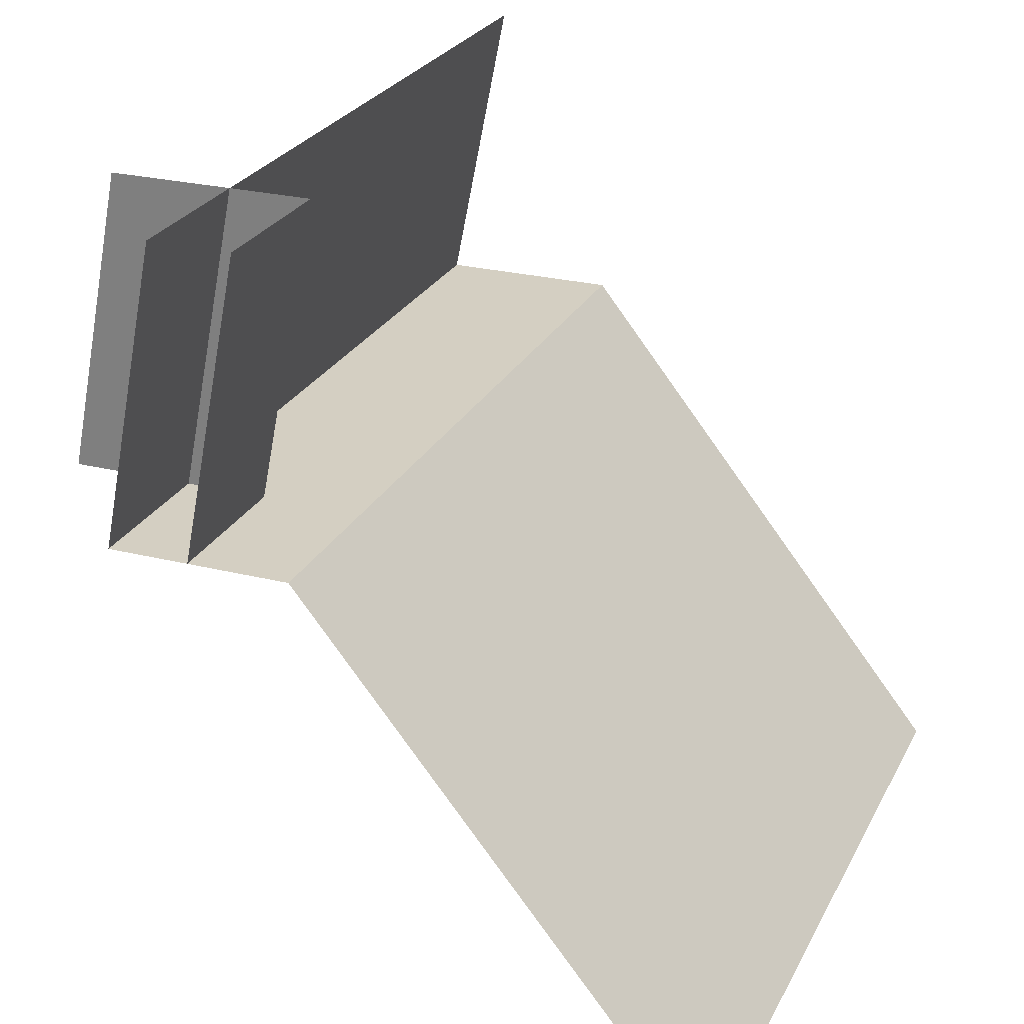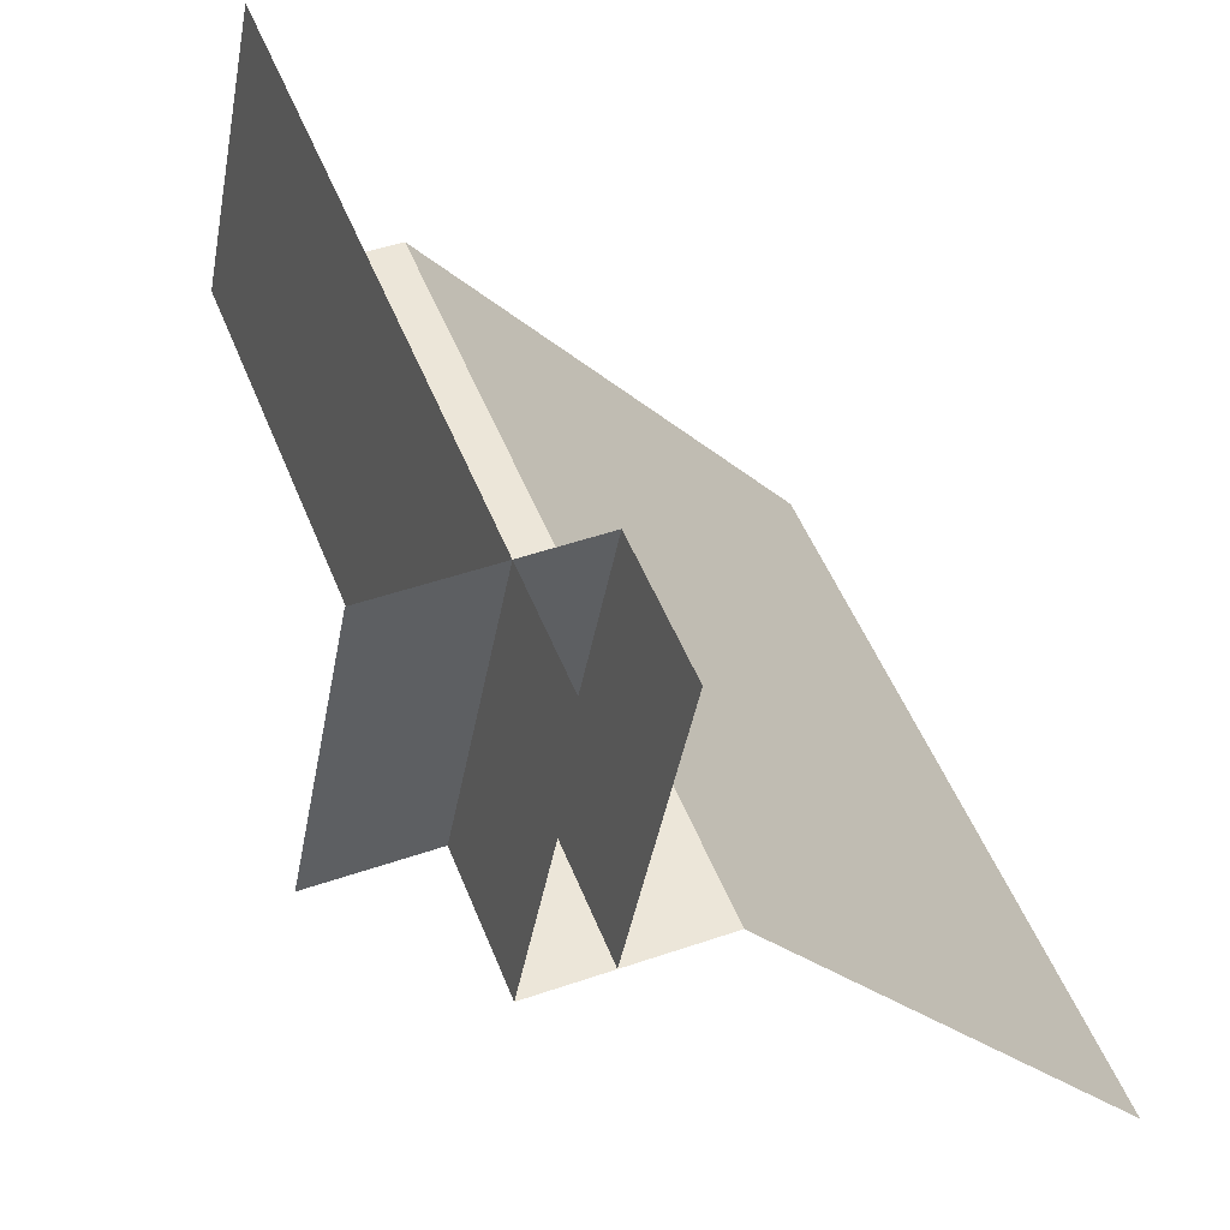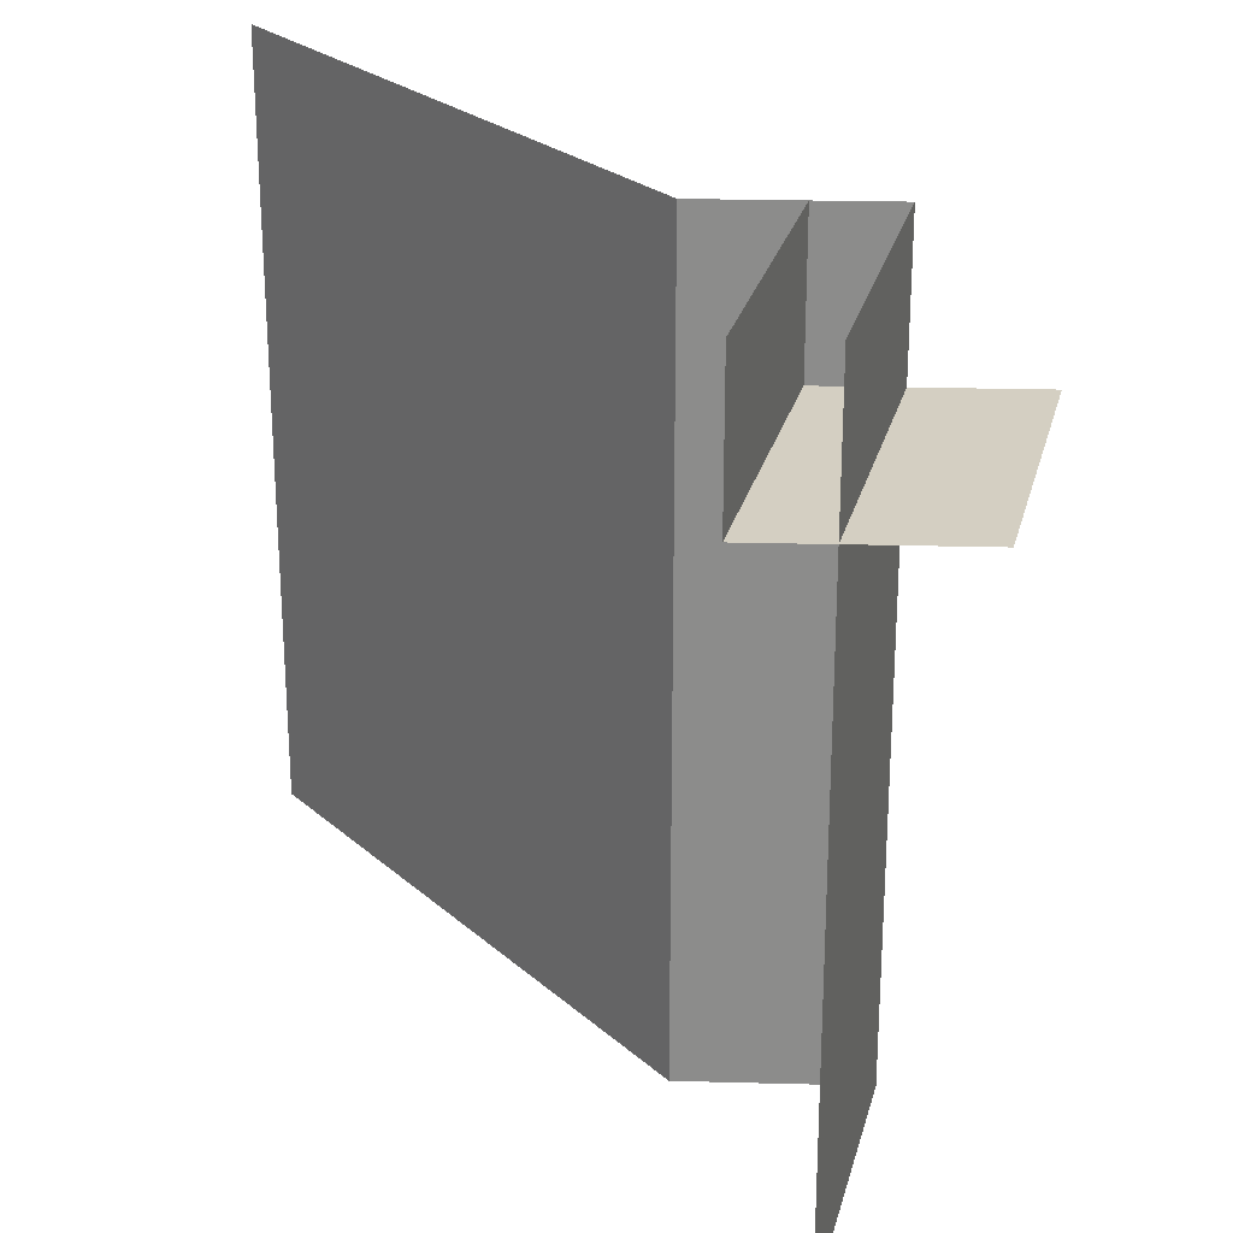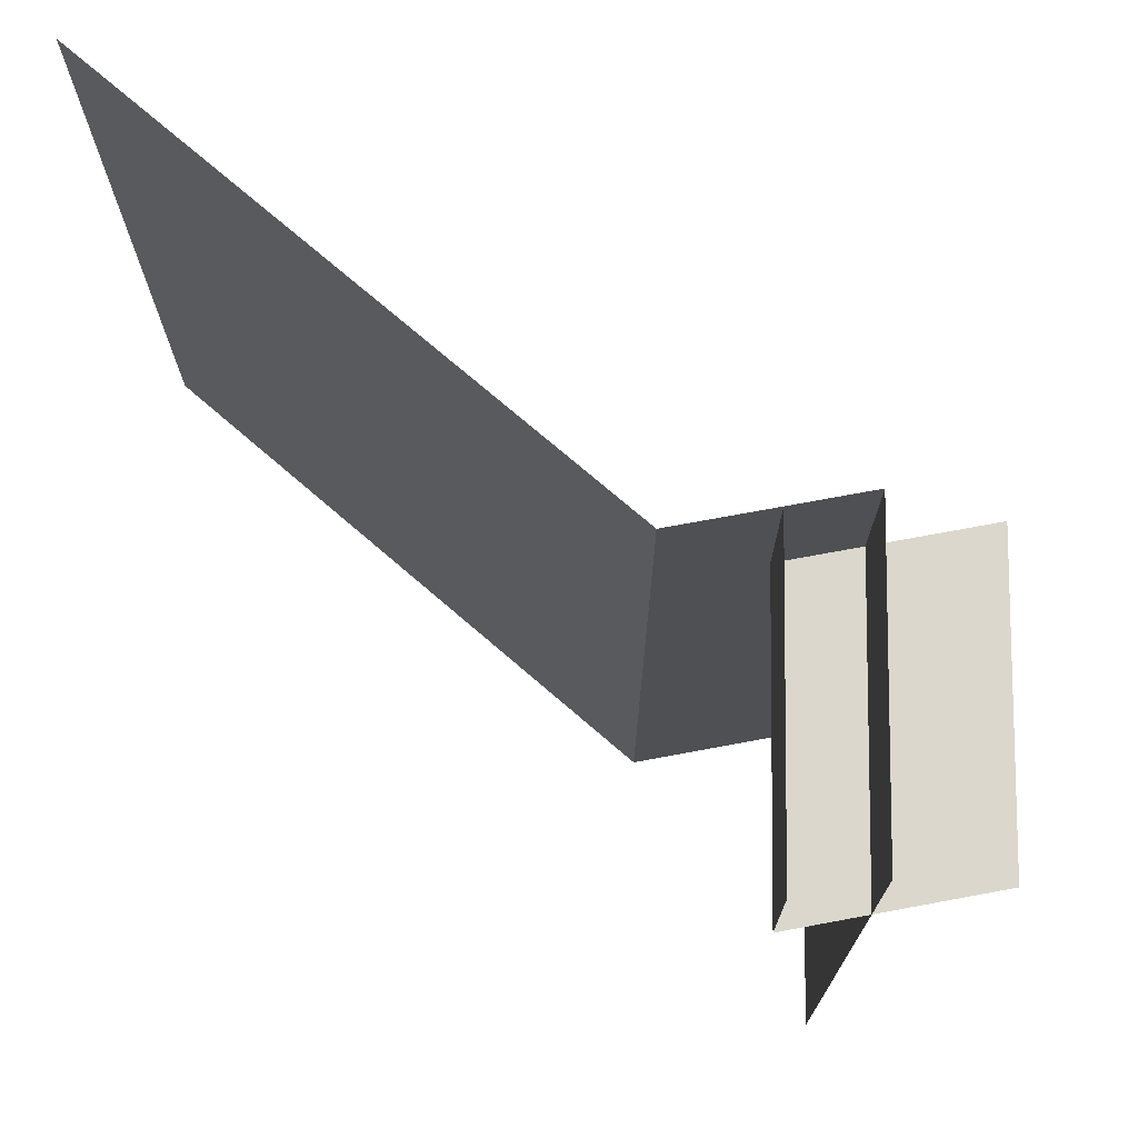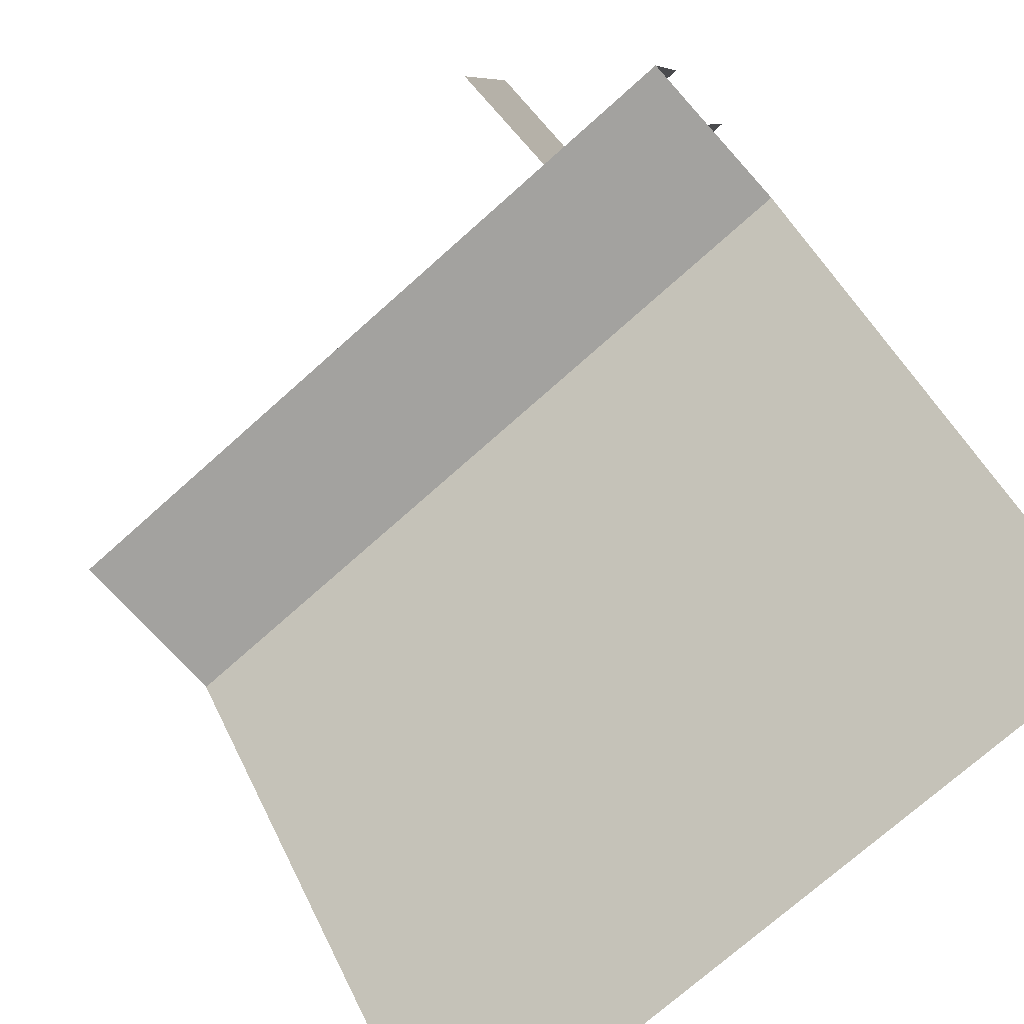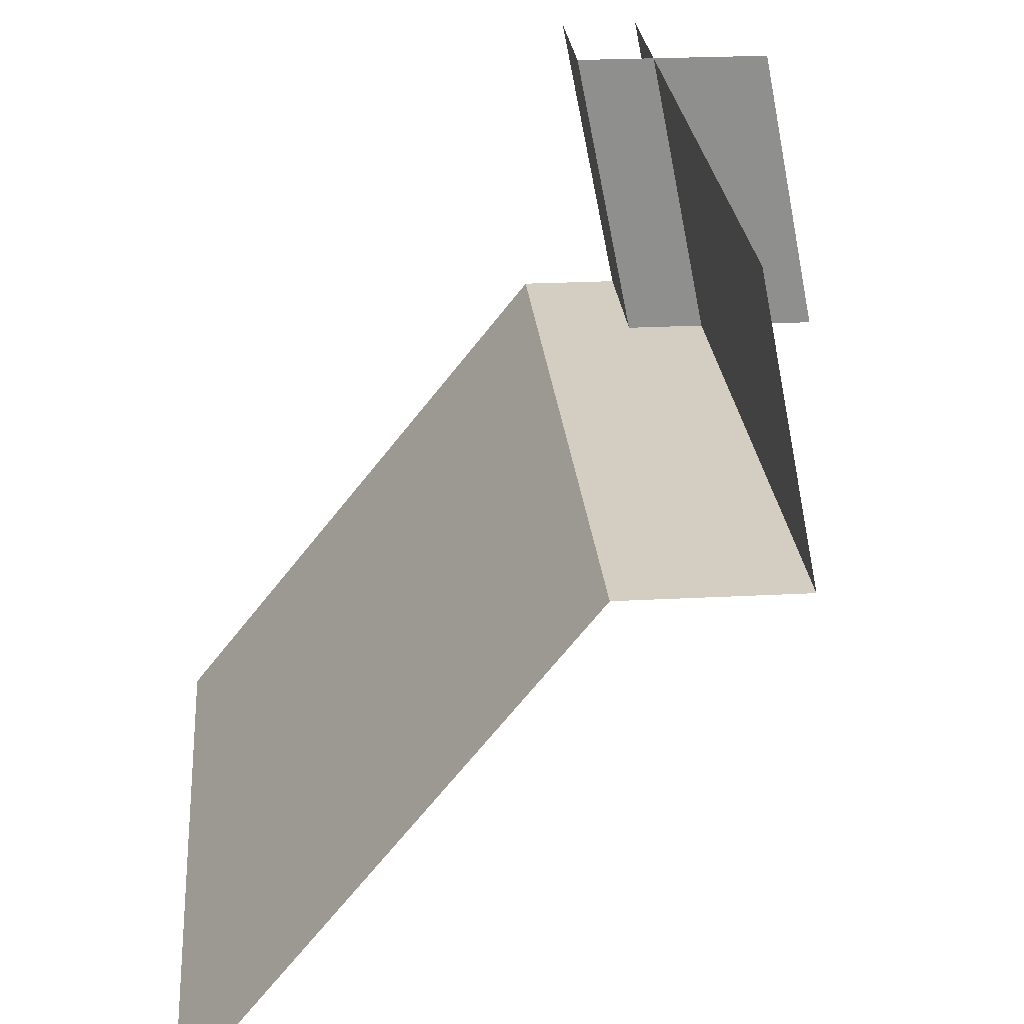
<metadata>
{"format":"obj","ext":"obj","renderer":"f3d","projection":"perspective","resolution":1024,"background":"white","views":[{"elev":25.6,"azim":21.9,"up":"+Y"},{"elev":49.3,"azim":-20.8,"up":"+Y"},{"elev":25.6,"azim":-177.6,"up":"+Z"},{"elev":73.1,"azim":169.5,"up":"+Z"},{"elev":-72.6,"azim":-48.1,"up":"+Y"},{"elev":25.1,"azim":175.1,"up":"+Y"}]}
</metadata>
<code>
o corridor_btm_cargo_left
v 0.45 1 0.8125
v 0.375 0.625 0.8125
v 0.375 0.625 1
v 0.45 1 1
v 0.2 1 0.8125
v 0.125 0.625 0.8125
v 1 0 0
v 0.35 1 0
v 0.5 0.625 0
v 1 0 1
v 0.5 0.625 1
v 0.35 1 1
v 0.275 0.625 0
v 0.275 0.625 1
f 11 10 7
f 14 13 8
f 9 13 14
f 9 11 7
f 12 14 8
f 11 9 14
f 3 2 1
f 2 6 5
f 4 3 1
f 1 2 5

</code>
